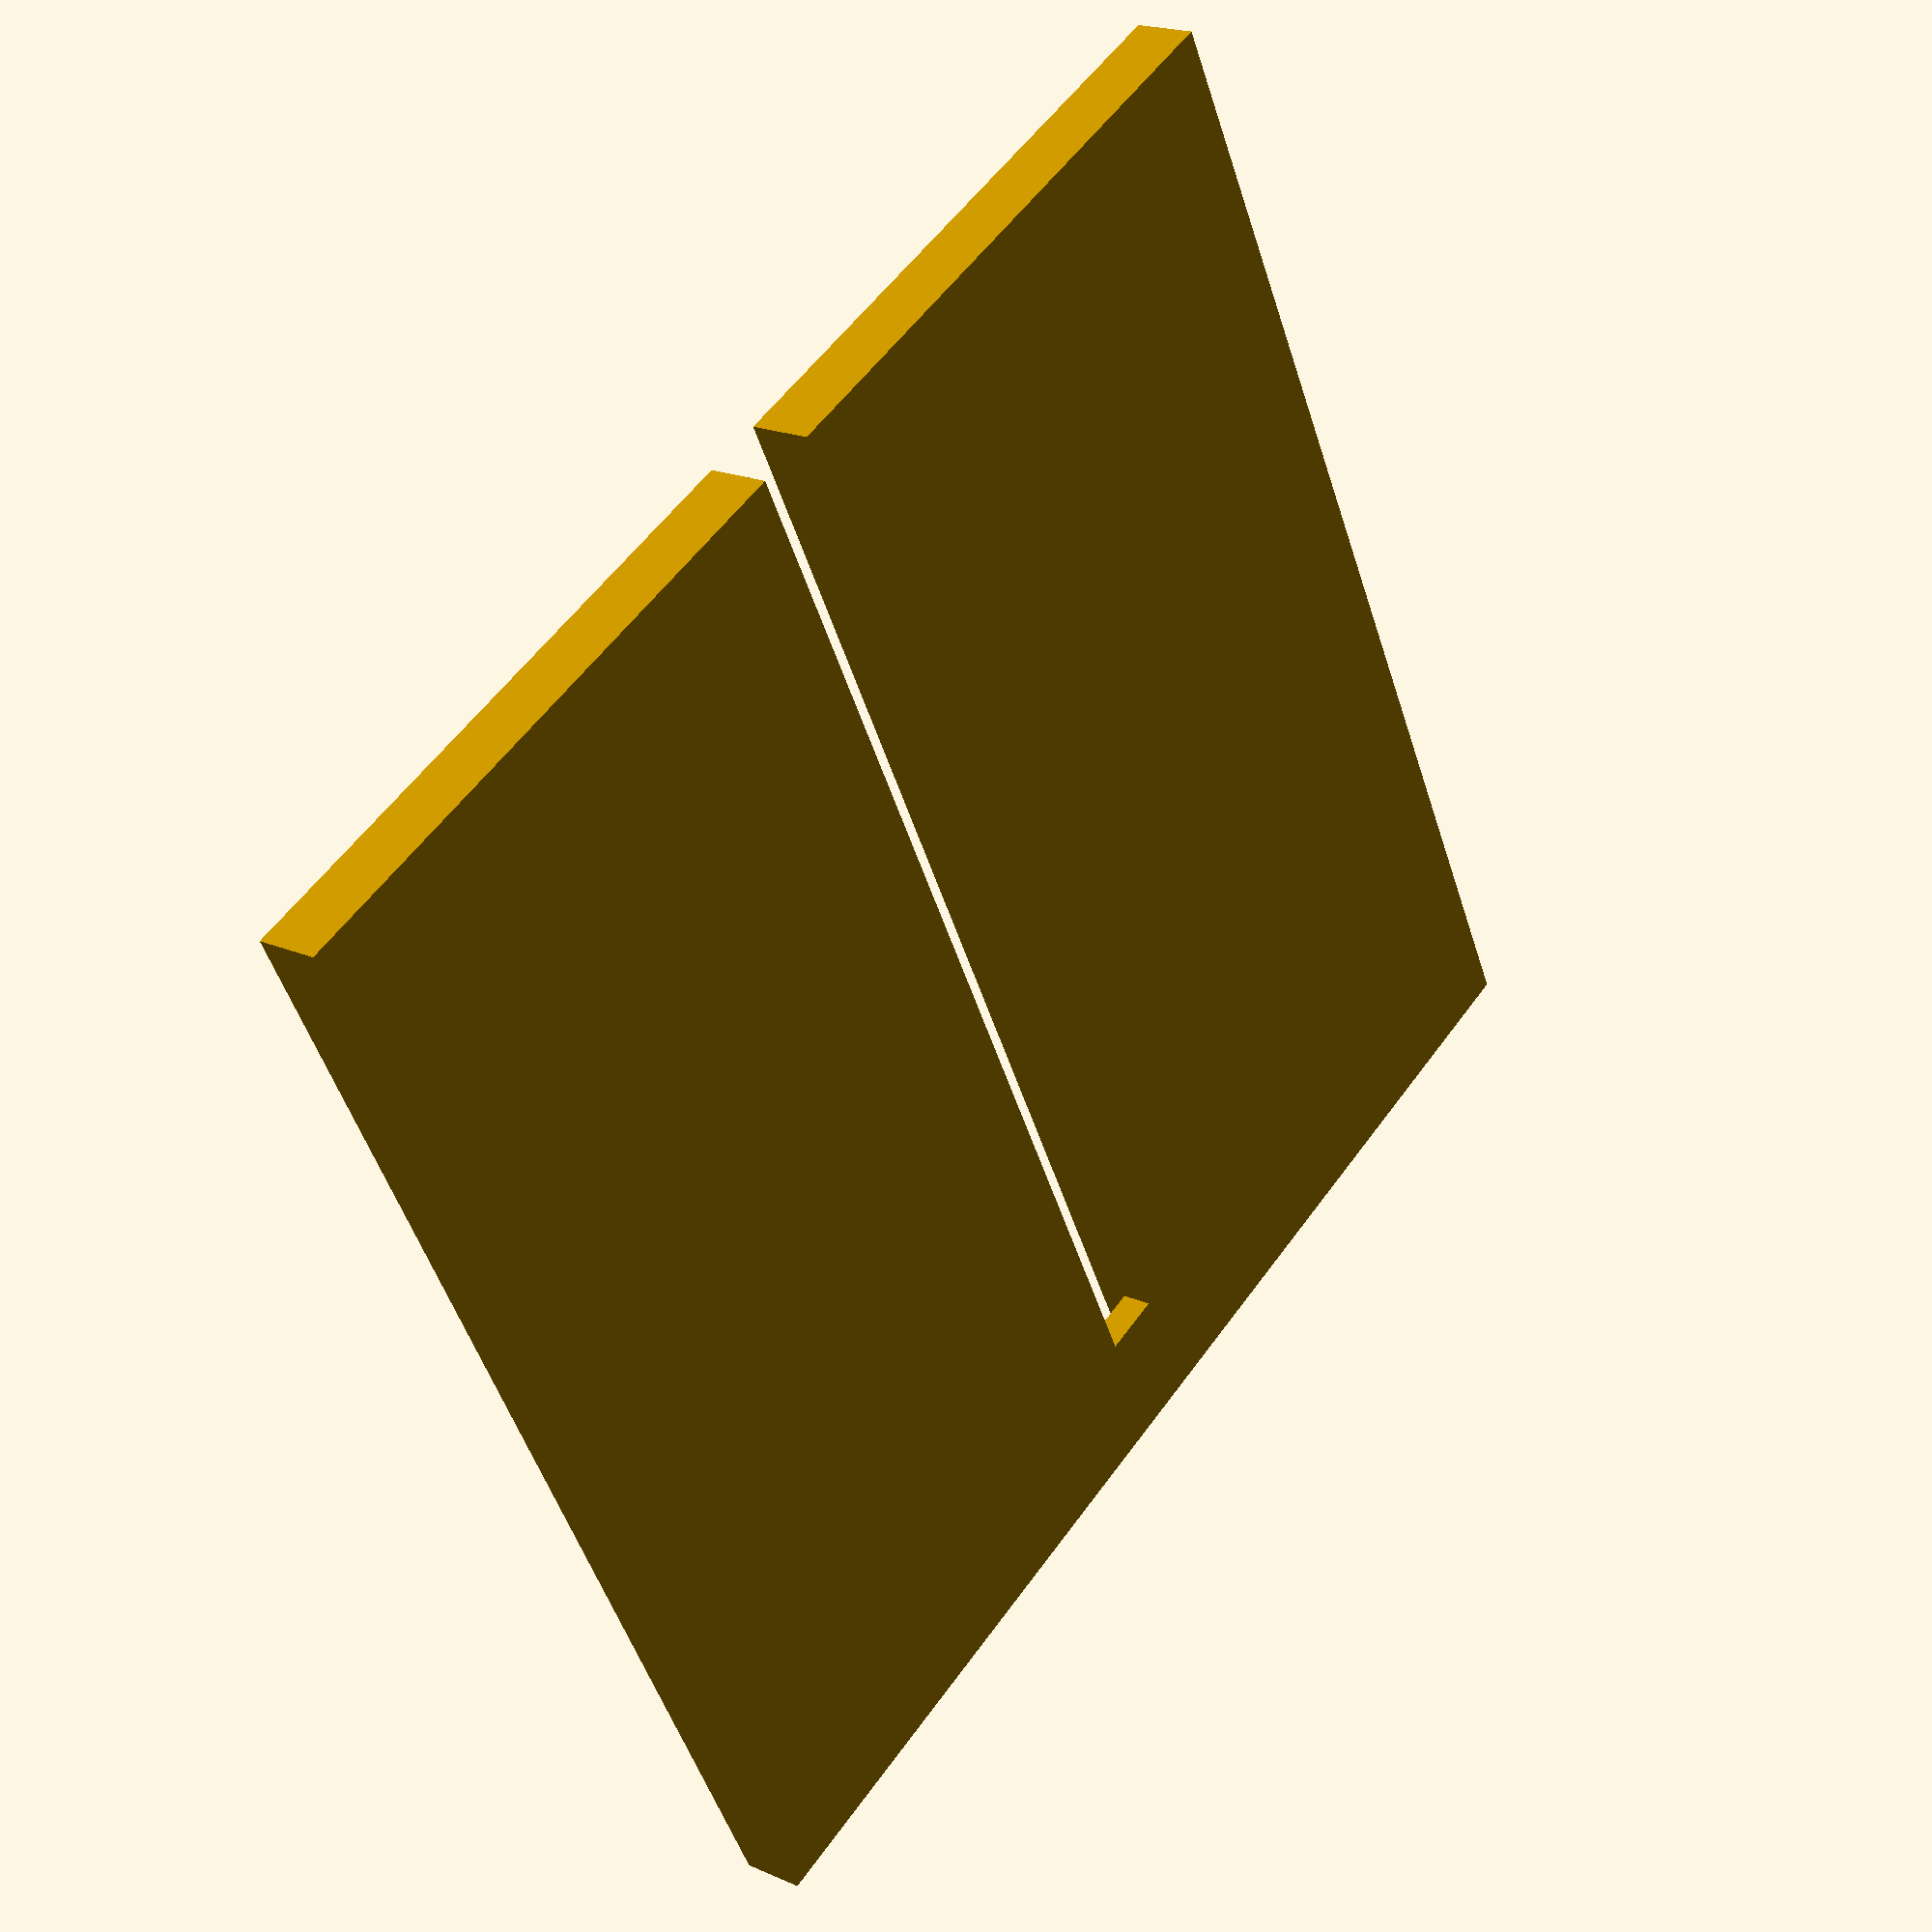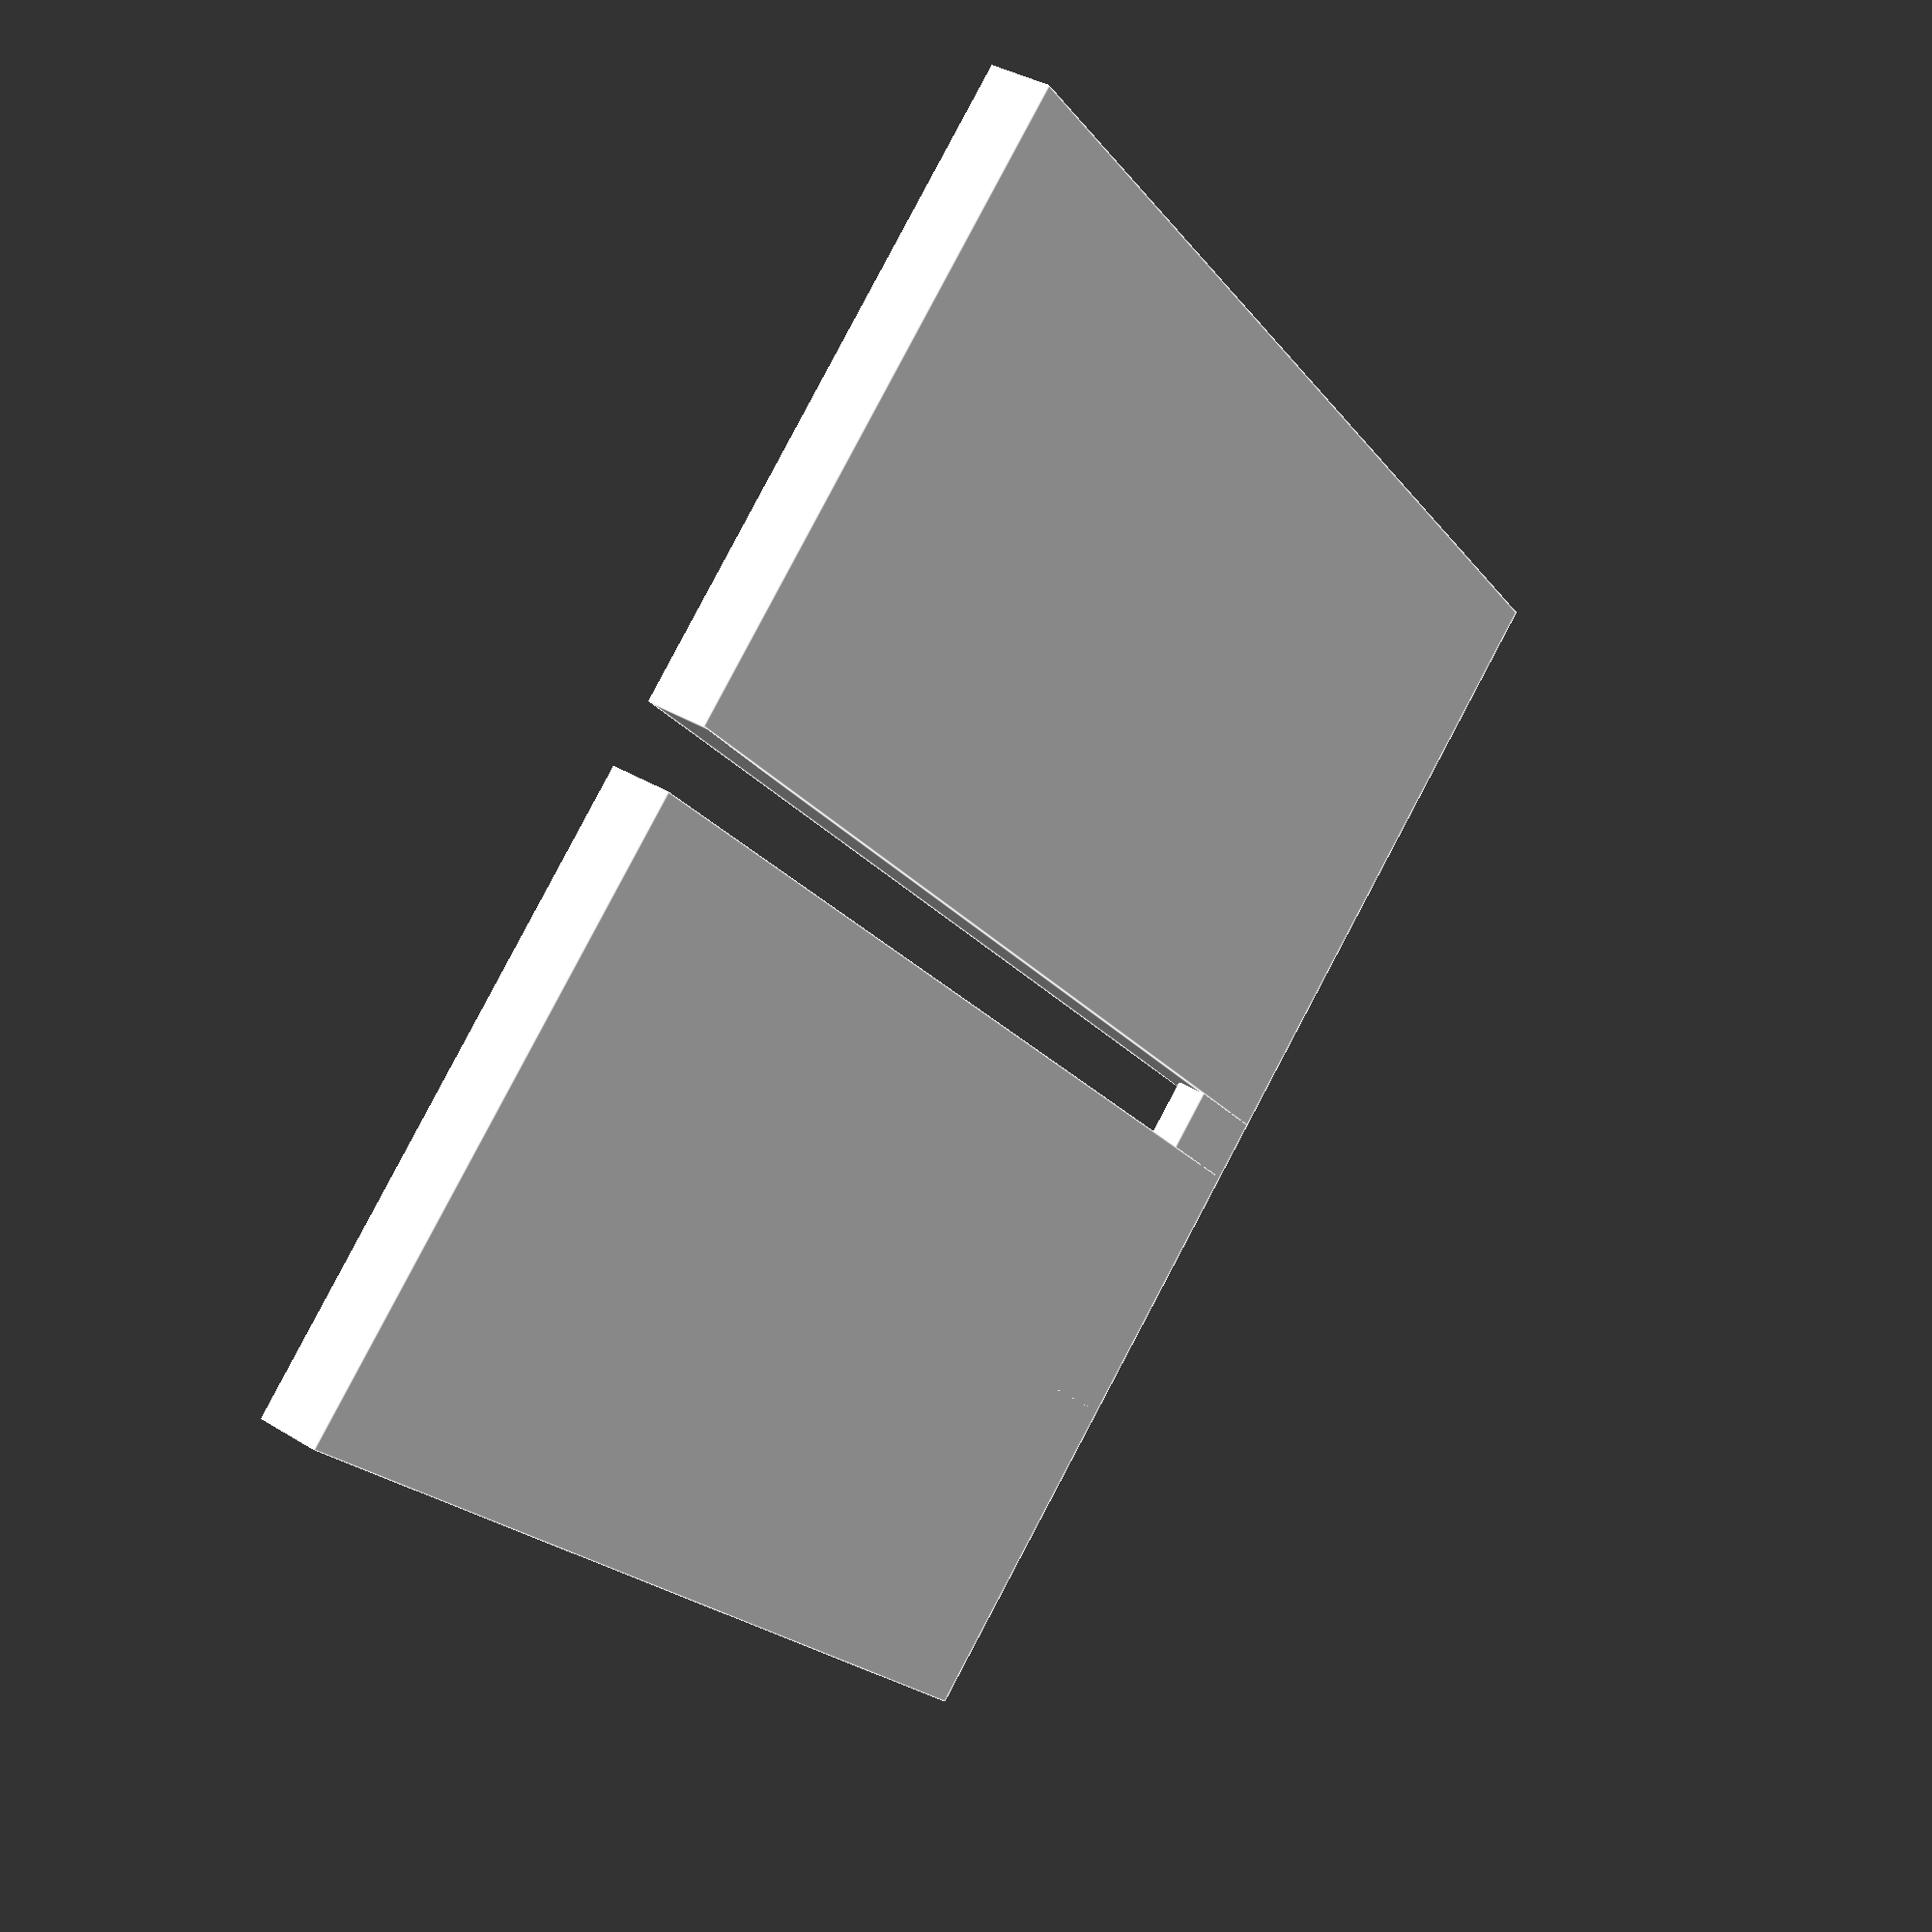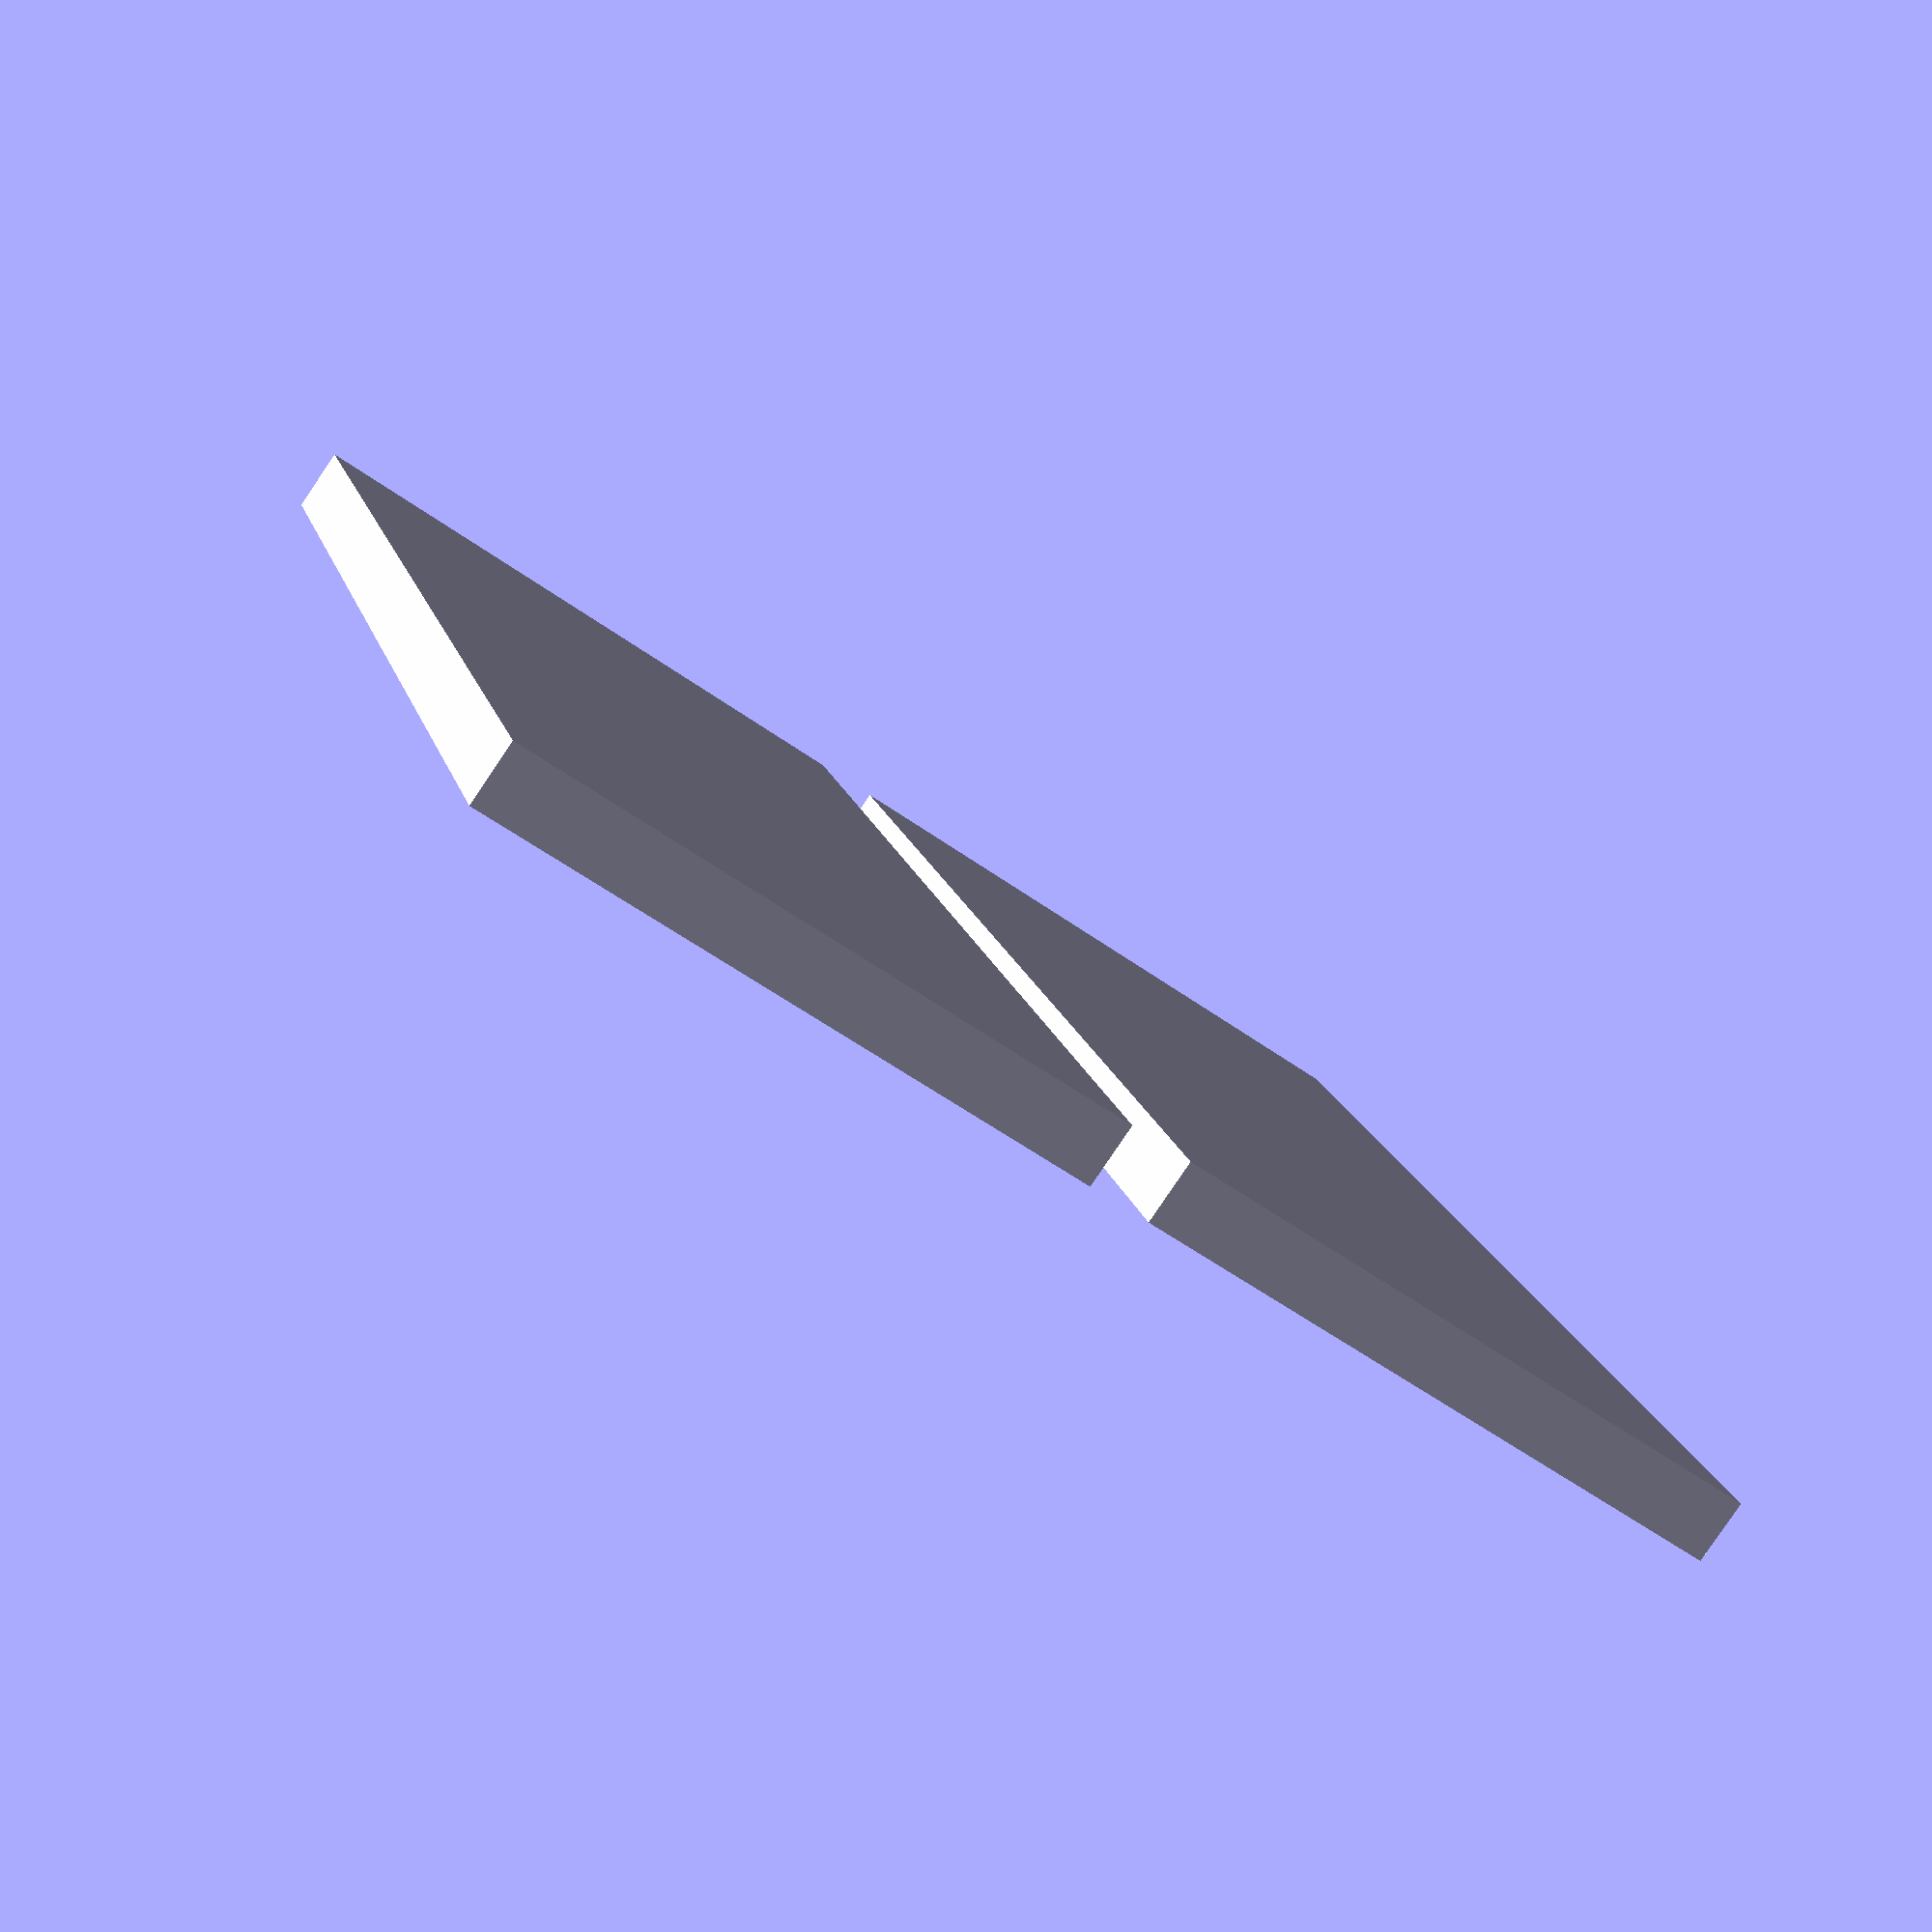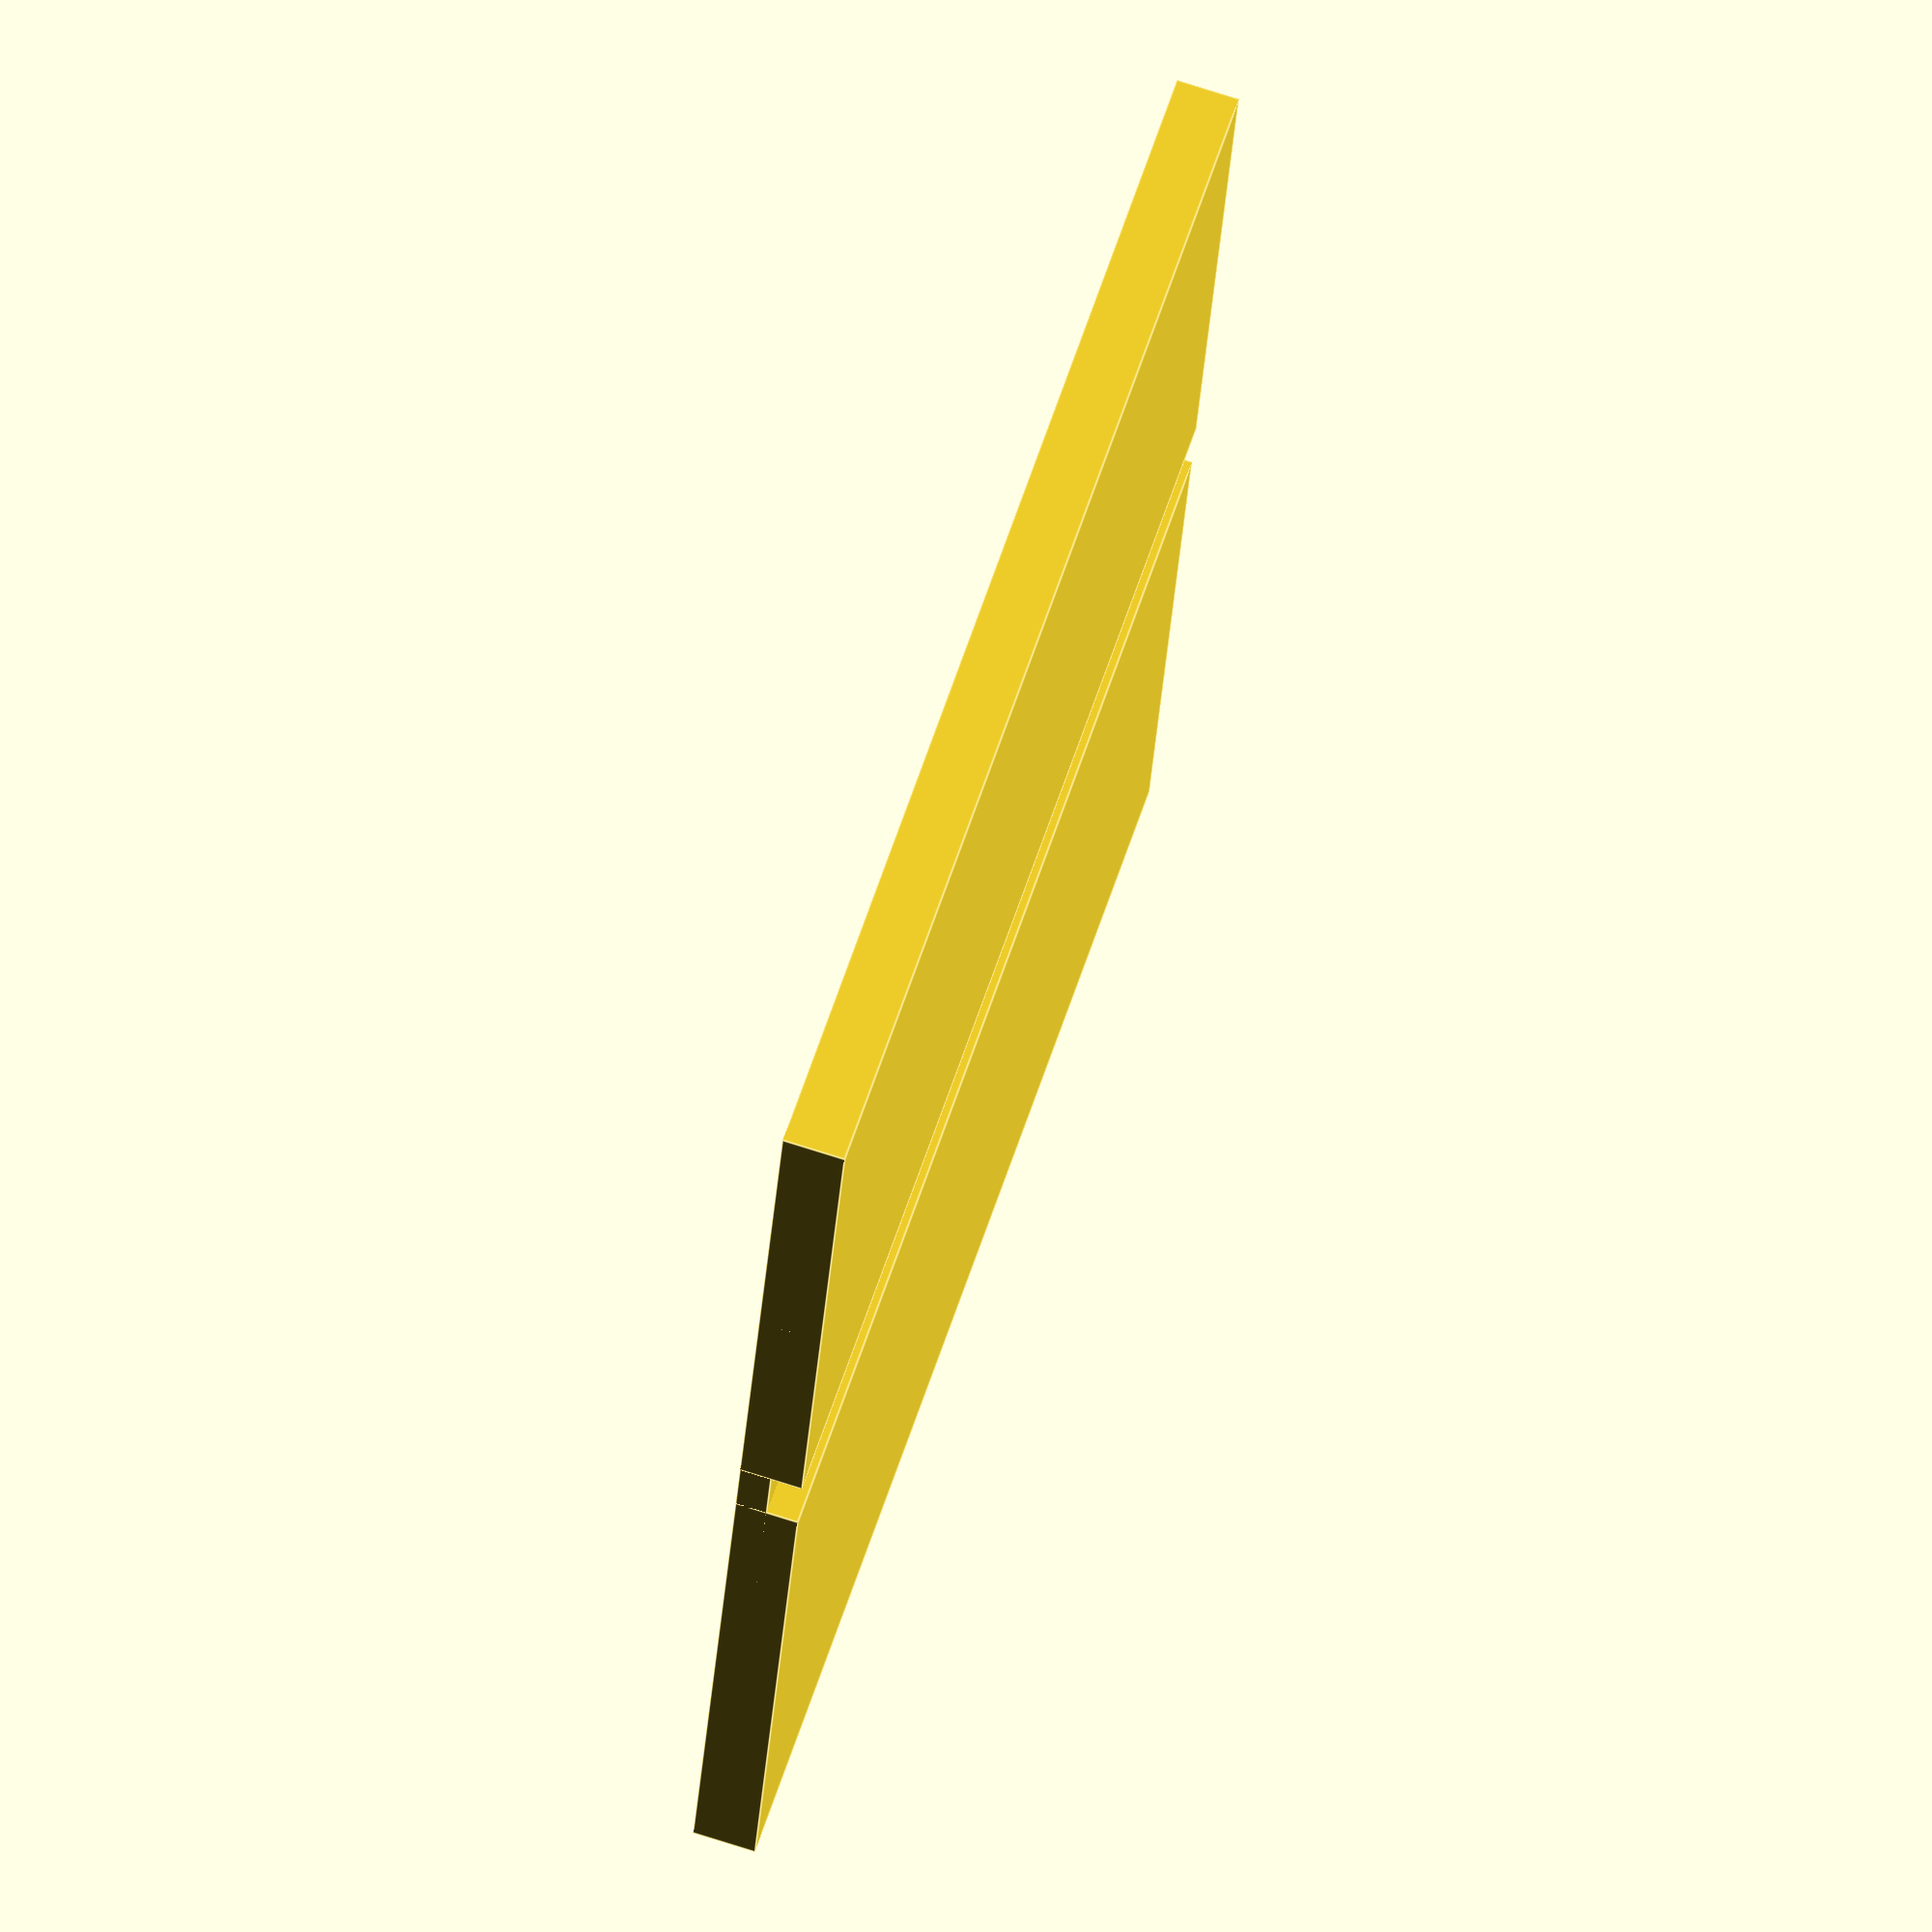
<openscad>
// A pair of bunny teeth.

translate([0, 18, -0.5])cube([20, 4, 1], center=true);
translate([-11, 0, 0]) cube([20, 40, 2], center=true);
translate([11, 0, 0]) cube([20, 40, 2], center=true);

</openscad>
<views>
elev=160.4 azim=27.3 roll=50.8 proj=p view=wireframe
elev=323.9 azim=221.7 roll=128.8 proj=p view=edges
elev=262.7 azim=163.6 roll=214.1 proj=p view=solid
elev=108.8 azim=102.2 roll=252.0 proj=o view=edges
</views>
